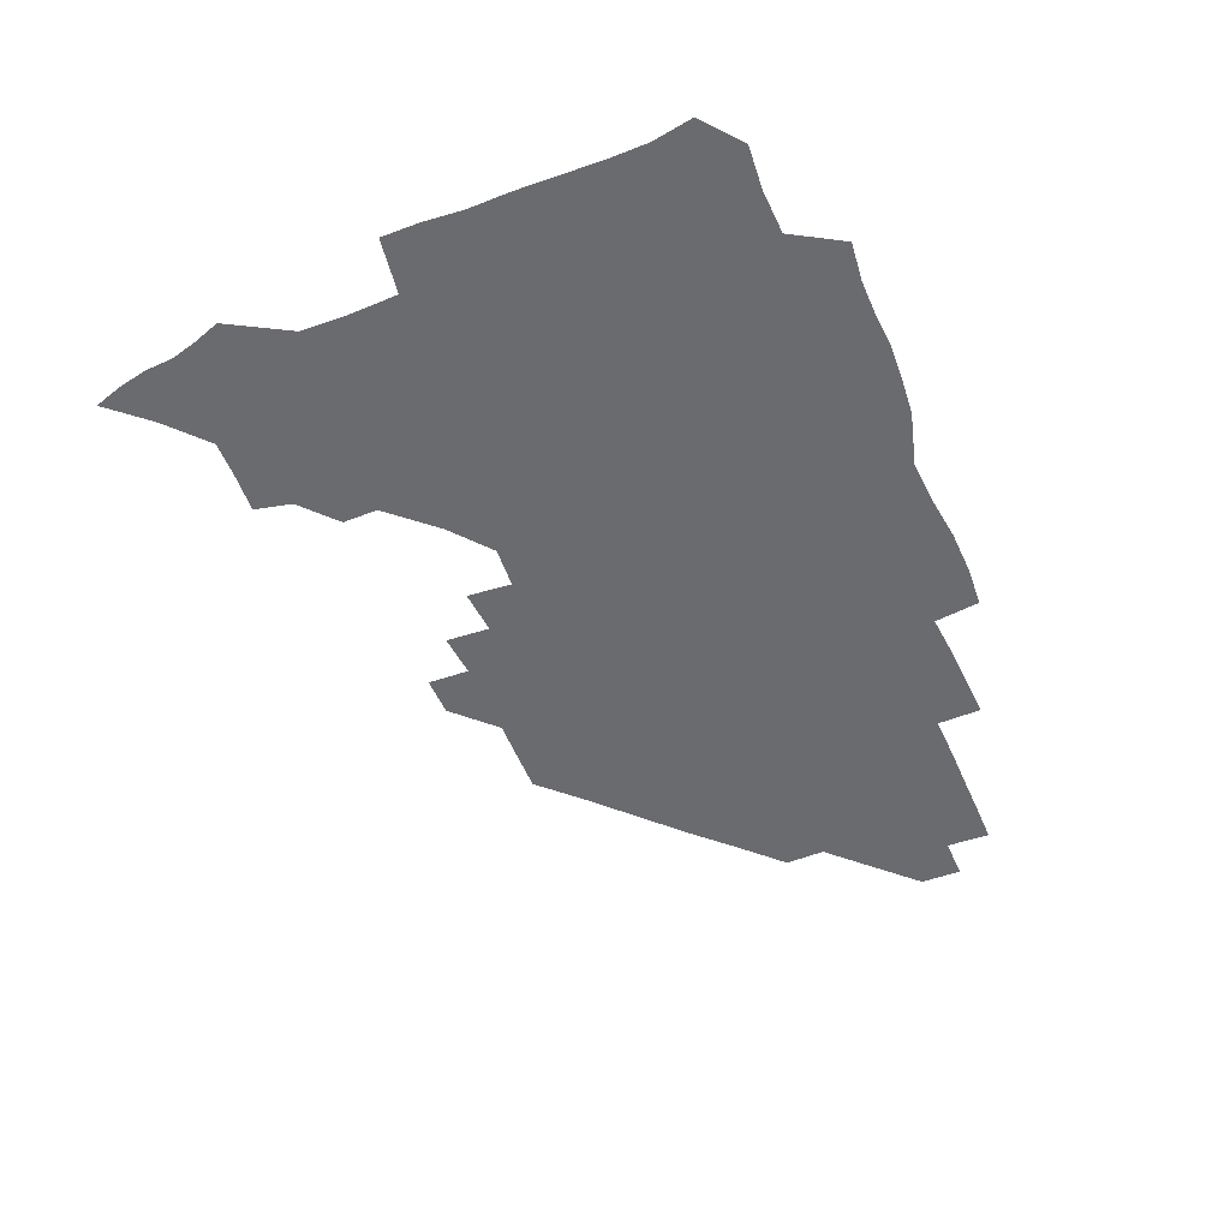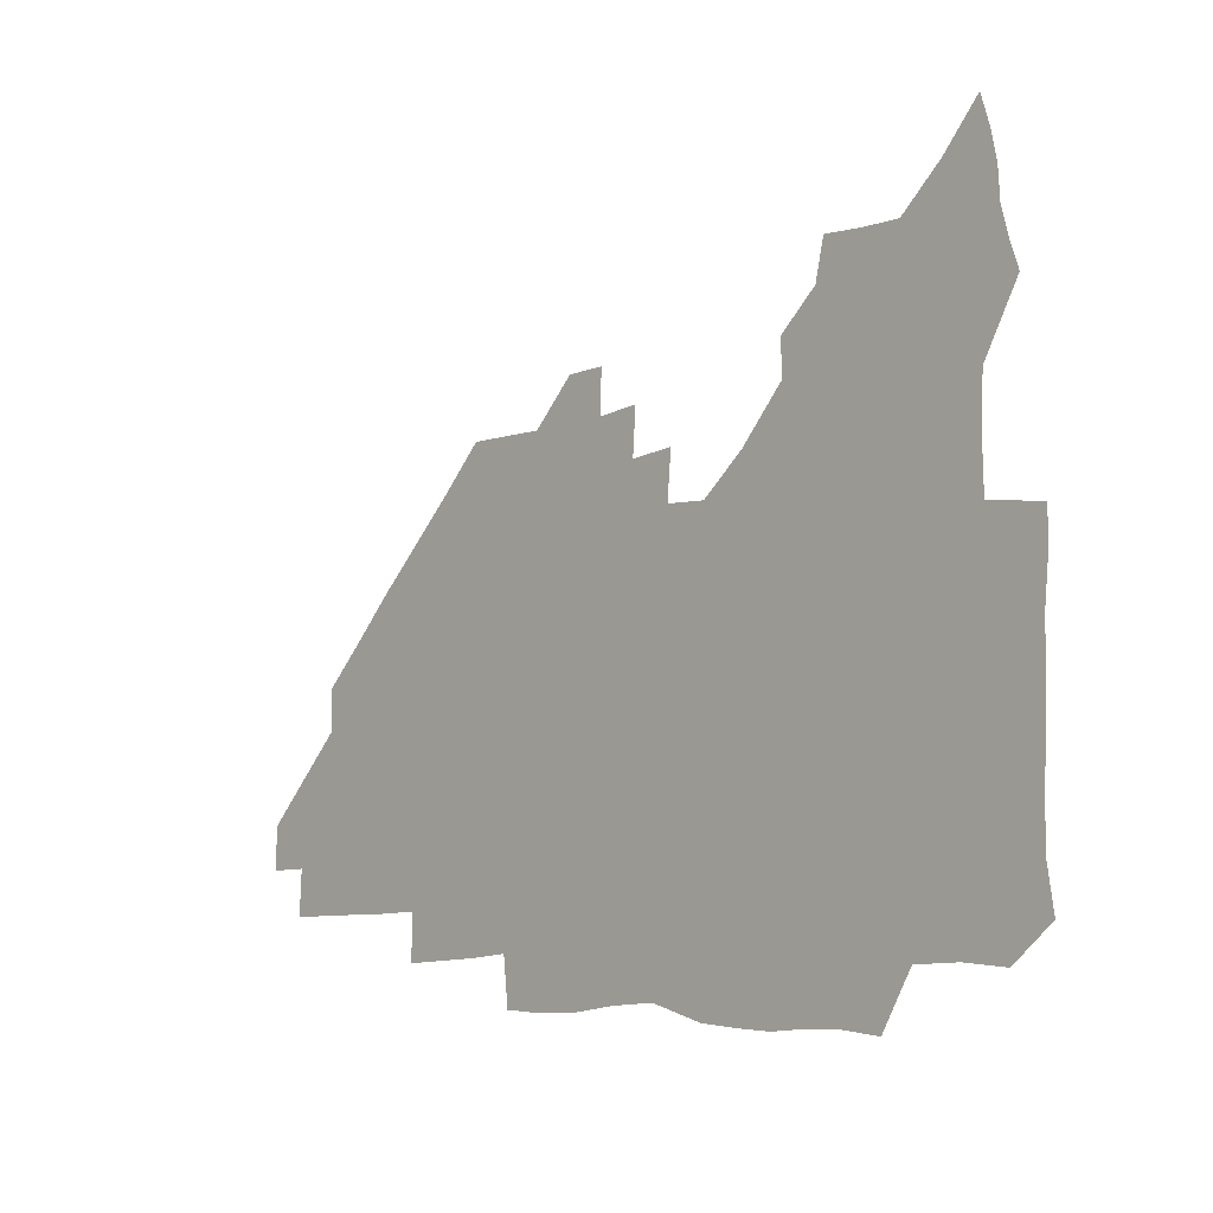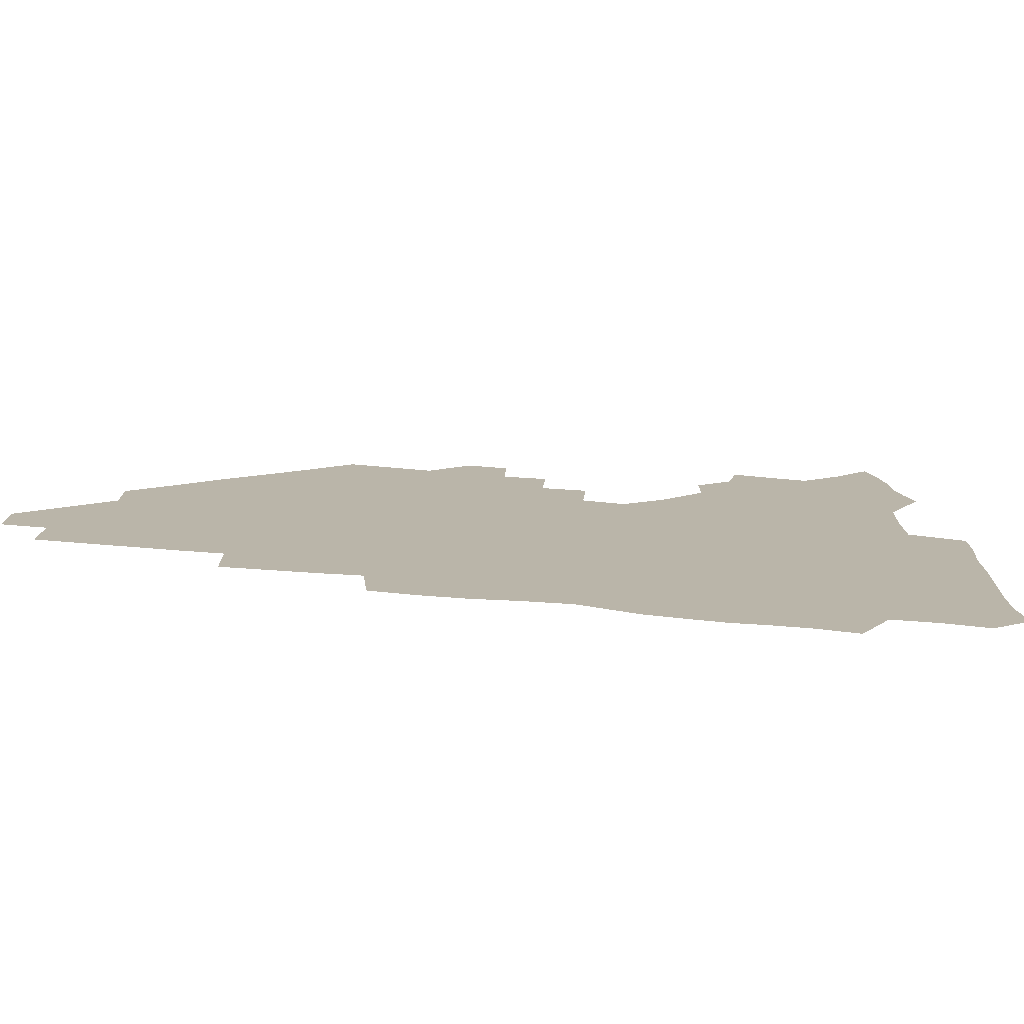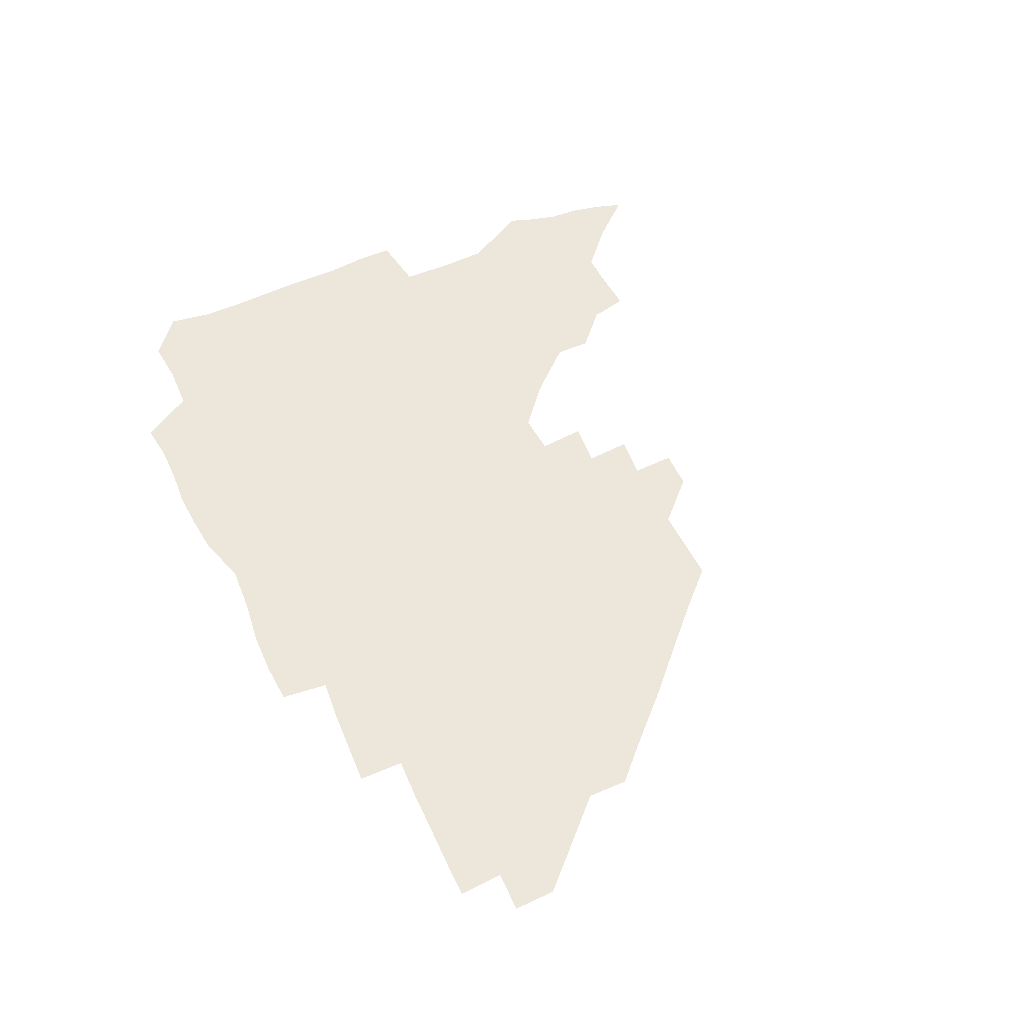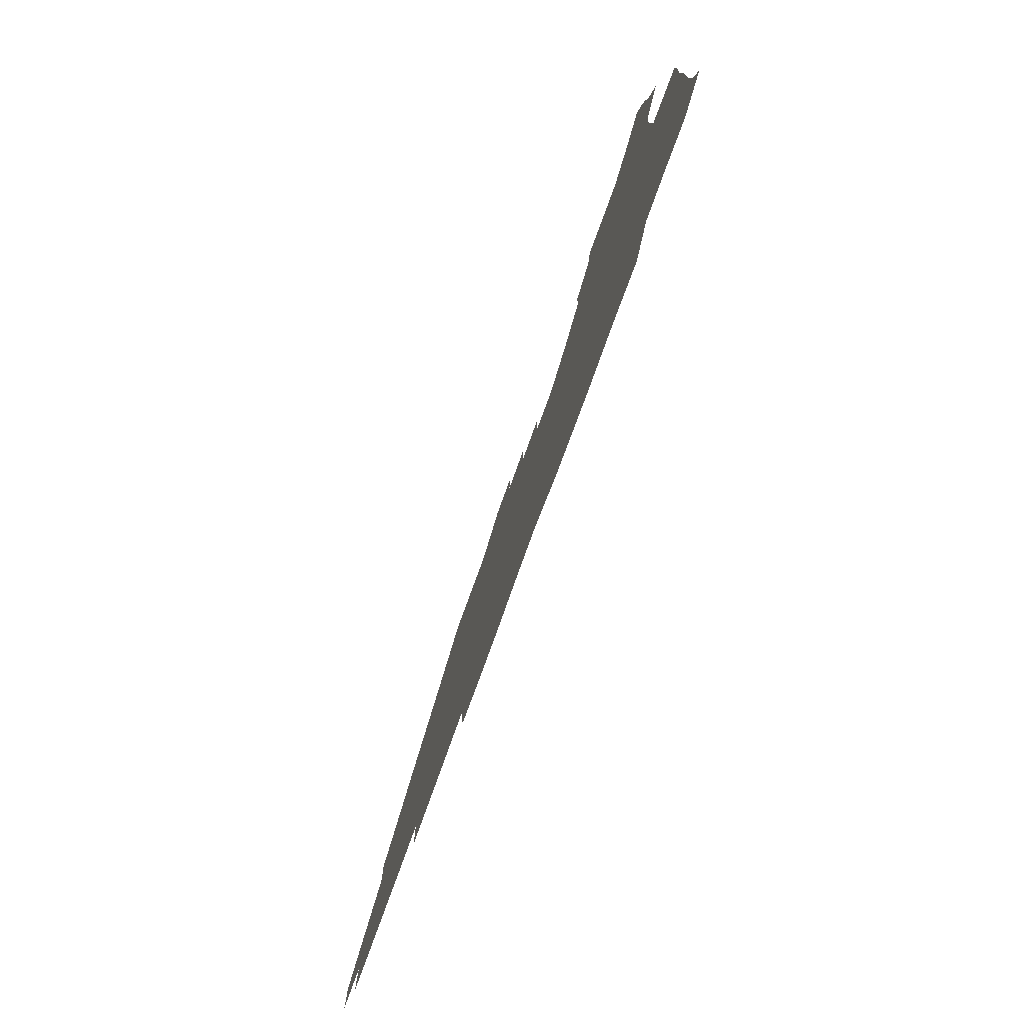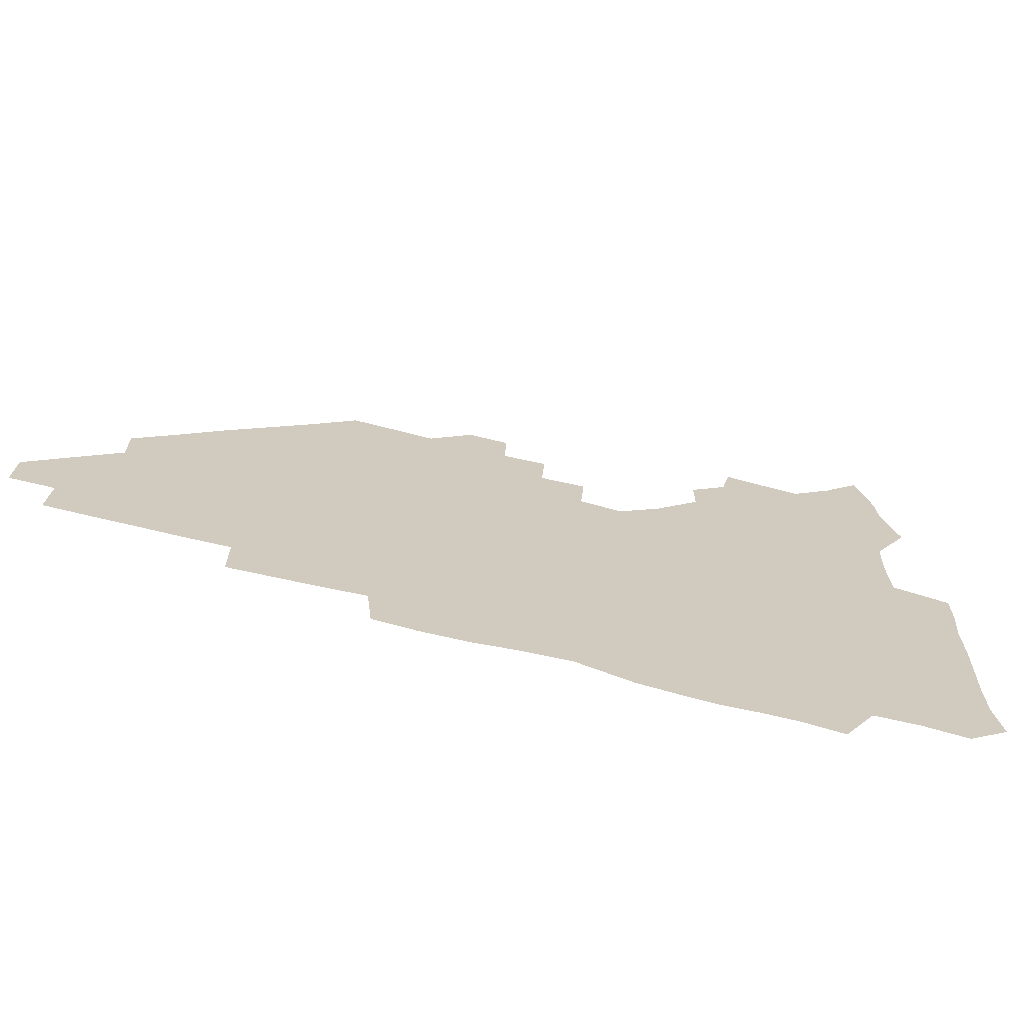
<metadata>
{"format":"obj","ext":"obj","renderer":"f3d","projection":"perspective","resolution":1024,"background":"white","views":[{"elev":-53.4,"azim":-67.4,"up":"+Z"},{"elev":-7.3,"azim":-133.2,"up":"+Y"},{"elev":-76.9,"azim":175.3,"up":"+Y"},{"elev":53.4,"azim":64.9,"up":"+Z"},{"elev":-78.5,"azim":-110.0,"up":"+Y"},{"elev":-69.3,"azim":165.9,"up":"+Y"}]}
</metadata>
<code>
v 265.9 190.9 0
v 268.4 206.3 0
v 268.4 221.6 0
v 267.7 237.2 0
v 267.1 253.2 0
v 267.2 269.4 0
v 265.8 284.7 0
v 265.5 298.9 0
v 280.6 178.7 0
v 284.6 195 0
v 286.1 210.2 0
v 287.1 225.4 0
v 286.7 240.2 0
v 286.1 255.2 0
v 287.4 270.8 0
v 287.2 286 0
v 286.3 301.9 0
v 286.8 320.1 0
v 286.1 338.1 0
v 273.1 361.6 0
v 276.4 371.2 0
v 279.1 381.2 0
v 279.8 392.5 0
v 282 403.3 0
v 285.4 413.8 0
v 297.1 180 0
v 300.7 196.3 0
v 302.8 212.2 0
v 303.2 226.8 0
v 302.6 241.3 0
v 302.8 256.2 0
v 304.7 271.5 0
v 304.6 286.1 0
v 303.5 300.8 0
v 303.6 315.9 0
v 305.2 330.8 0
v 304.8 346.8 0
v 301 362.6 0
v 296.6 377.2 0
v 298 388 0
v 299 398.3 0
v 313.7 179.3 0
v 316.3 196.9 0
v 317.2 212.1 0
v 317.4 226.8 0
v 317.5 241.5 0
v 317.9 256.3 0
v 319.6 271.6 0
v 319.8 286.1 0
v 319.3 300.5 0
v 319.9 314.8 0
v 319.9 329.2 0
v 319 344.3 0
v 319 358.1 0
v 317.3 371.8 0
v 314.2 384.3 0
v 324.9 160 0
v 329.8 181.8 0
v 331.3 197.4 0
v 331.7 212.1 0
v 331.3 226.4 0
v 332 241.3 0
v 332.4 256 0
v 334.8 271.6 0
v 335.2 286 0
v 334.7 300.3 0
v 334.3 314.6 0
v 333.8 329 0
v 332.8 344 0
v 333.6 357.2 0
v 332.6 370.6 0
v 328.5 384.6 0
v 339.7 161.6 0
v 344 181.3 0
v 346.1 197.7 0
v 346.2 212.1 0
v 346.7 226.8 0
v 346.5 241.3 0
v 348 256.4 0
v 349.8 271.6 0
v 350.5 285.8 0
v 349.9 300 0
v 348.2 314.9 0
v 347.3 329.5 0
v 346.6 344.2 0
v 346.5 357.8 0
v 345.9 371.3 0
v 342.7 385.5 0
v 353.2 161.4 0
v 358.8 181.9 0
v 361 198 0
v 361.9 212.7 0
v 361.9 227.1 0
v 362.9 242.1 0
v 363.4 256.8 0
v 364.6 271.5 0
v 364.8 285.7 0
v 364.8 299.5 0
v 363.5 313.8 0
v 361.4 329 0
v 359.4 345.6 0
v 359.5 358.9 0
v 365.9 160.5 0
v 373.5 182.9 0
v 376.3 198.6 0
v 377.7 213.5 0
v 377.5 227.6 0
v 379.1 242.9 0
v 379.4 257.4 0
v 379.4 271.6 0
v 379.2 285.7 0
v 378.8 299.5 0
v 377.4 313.7 0
v 375.5 327.7 0
v 379.2 161.1 0
v 388.1 183.3 0
v 392.3 199.8 0
v 393 213.9 0
v 393.5 228.4 0
v 393.8 242.8 0
v 393.5 257.1 0
v 393.4 271.4 0
v 393.3 285.8 0
v 392.5 300.2 0
v 391.1 314.6 0
v 393.3 162.3 0
v 404.1 184.5 0
v 407.3 199.9 0
v 407.9 213.9 0
v 408.3 228.2 0
v 407.9 242.4 0
v 408 256.9 0
v 407.7 271.3 0
v 408.2 285.7 0
v 407.1 300.7 0
v 406.3 315.5 0
v 404.8 332.5 0
v 413.2 167.8 0
v 420 184.9 0
v 421.7 199.1 0
v 422.4 213.4 0
v 423 228 0
v 422.5 242.2 0
v 422.8 256.9 0
v 422.6 271.5 0
v 422.3 286.2 0
v 421.9 300.9 0
v 421.3 316.1 0
v 421.2 331.1 0
v 420.1 347.7 0
v 430.4 166.6 0
v 435.1 183.9 0
v 436.4 198.4 0
v 437 212.9 0
v 437.3 227.5 0
v 437.4 242.1 0
v 437.4 256.7 0
v 437.2 271.4 0
v 437.1 286.1 0
v 437.1 300.7 0
v 436.7 315.7 0
v 436.1 331.1 0
v 435.9 346.2 0
v 435.2 361.9 0
v 446.5 164.4 0
v 450 182.9 0
v 451.1 197.7 0
v 452.1 212.9 0
v 452.1 227.3 0
v 451.9 241.8 0
v 451.9 256.5 0
v 452 271.3 0
v 451.7 286.1 0
v 451.8 300.8 0
v 451.5 315.8 0
v 451.1 330.8 0
v 450.6 345.8 0
v 449.7 361.6 0
v 462.5 163.9 0
v 464.9 182 0
v 466.1 197.5 0
v 466.7 212.4 0
v 466.9 227 0
v 466.8 241.7 0
v 466.8 256.4 0
v 467.1 271.2 0
v 466.9 285.9 0
v 466.6 300.9 0
v 466.3 315.8 0
v 466 330.5 0
v 465.1 346 0
v 477.9 164.6 0
v 479.8 181.9 0
v 480.9 197.1 0
v 481.3 211.8 0
v 481.7 226.8 0
v 481.8 241.6 0
v 481.7 256.4 0
v 481.7 271.2 0
v 481.7 285.8 0
v 481.3 301.4 0
v 481.1 316 0
v 480.7 330.8 0
v 480 346.3 0
v 495 180.5 0
v 495.8 196.9 0
v 496.1 211.5 0
v 496.5 226.8 0
v 496.8 241.7 0
v 496.6 256.4 0
v 496.6 271.1 0
v 496.5 285.9 0
v 496 301.4 0
v 495.9 316.1 0
v 495.5 330.8 0
v 494.7 346.5 0
v 510.4 179.7 0
v 510.6 196.3 0
v 511.1 211.6 0
v 511.3 226.8 0
v 511.4 241.7 0
v 511.4 256.4 0
v 511.5 271.1 0
v 511.3 285.9 0
v 510.9 301.2 0
v 510.6 316 0
v 510 330.8 0
v 525.4 178.8 0
v 525.5 195.5 0
v 526 211.1 0
v 526.1 226.6 0
v 526.1 241.5 0
v 526.1 256.4 0
v 526.1 271.1 0
v 525.9 286 0
v 525.6 301 0
v 525.1 316.1 0
v 540.9 194.9 0
v 540.9 211.1 0
v 540.8 226.7 0
v 540.9 241.5 0
v 540.9 256.2 0
v 540.6 271.2 0
v 540.5 286 0
v 540.2 301.5 0
v 556.3 194.7 0
v 555.7 211.3 0
v 555.5 226.5 0
v 555.7 241.3 0
v 555.4 256.4 0
v 555.3 271.2 0
v 555 286.2 0
v 571.6 194.4 0
v 570.7 210.8 0
v 570.3 226.3 0
v 570.3 241.3 0
v 569.9 256.3 0
v 570 271.2 0
v 586.3 194.3 0
v 585.4 210.6 0
v 585.3 225.9 0
v 584.5 241.5 0
v 600.4 210.3 0
v 599.9 225.7 0
f 9 10 1
f 1 10 2
f 10 11 2
f 2 11 3
f 11 12 3
f 3 12 4
f 12 13 4
f 4 13 5
f 13 14 5
f 5 14 6
f 14 15 6
f 6 15 7
f 15 16 7
f 7 16 8
f 16 17 8
f 9 26 10
f 26 27 10
f 10 27 11
f 27 28 11
f 11 28 12
f 28 29 12
f 12 29 13
f 29 30 13
f 13 30 14
f 30 31 14
f 14 31 15
f 31 32 15
f 15 32 16
f 32 33 16
f 16 33 17
f 33 34 17
f 17 34 18
f 34 35 18
f 18 35 19
f 35 36 19
f 19 36 20
f 36 37 20
f 20 37 21
f 37 38 21
f 21 38 22
f 38 39 22
f 22 39 23
f 39 40 23
f 23 40 24
f 40 41 24
f 24 41 25
f 26 42 27
f 42 43 27
f 27 43 28
f 43 44 28
f 28 44 29
f 44 45 29
f 29 45 30
f 45 46 30
f 30 46 31
f 46 47 31
f 31 47 32
f 47 48 32
f 32 48 33
f 48 49 33
f 33 49 34
f 49 50 34
f 34 50 35
f 50 51 35
f 35 51 36
f 51 52 36
f 36 52 37
f 52 53 37
f 37 53 38
f 53 54 38
f 38 54 39
f 54 55 39
f 39 55 40
f 55 56 40
f 40 56 41
f 57 58 42
f 42 58 43
f 58 59 43
f 43 59 44
f 59 60 44
f 44 60 45
f 60 61 45
f 45 61 46
f 61 62 46
f 46 62 47
f 62 63 47
f 47 63 48
f 63 64 48
f 48 64 49
f 64 65 49
f 49 65 50
f 65 66 50
f 50 66 51
f 66 67 51
f 51 67 52
f 67 68 52
f 52 68 53
f 68 69 53
f 53 69 54
f 69 70 54
f 54 70 55
f 70 71 55
f 55 71 56
f 71 72 56
f 57 73 58
f 73 74 58
f 58 74 59
f 74 75 59
f 59 75 60
f 75 76 60
f 60 76 61
f 76 77 61
f 61 77 62
f 77 78 62
f 62 78 63
f 78 79 63
f 63 79 64
f 79 80 64
f 64 80 65
f 80 81 65
f 65 81 66
f 81 82 66
f 66 82 67
f 82 83 67
f 67 83 68
f 83 84 68
f 68 84 69
f 84 85 69
f 69 85 70
f 85 86 70
f 70 86 71
f 86 87 71
f 71 87 72
f 87 88 72
f 73 89 74
f 89 90 74
f 74 90 75
f 90 91 75
f 75 91 76
f 91 92 76
f 76 92 77
f 92 93 77
f 77 93 78
f 93 94 78
f 78 94 79
f 94 95 79
f 79 95 80
f 95 96 80
f 80 96 81
f 96 97 81
f 81 97 82
f 97 98 82
f 82 98 83
f 98 99 83
f 83 99 84
f 99 100 84
f 84 100 85
f 100 101 85
f 85 101 86
f 101 102 86
f 86 102 87
f 89 103 90
f 103 104 90
f 90 104 91
f 104 105 91
f 91 105 92
f 105 106 92
f 92 106 93
f 106 107 93
f 93 107 94
f 107 108 94
f 94 108 95
f 108 109 95
f 95 109 96
f 109 110 96
f 96 110 97
f 110 111 97
f 97 111 98
f 111 112 98
f 98 112 99
f 112 113 99
f 99 113 100
f 113 114 100
f 100 114 101
f 103 115 104
f 115 116 104
f 104 116 105
f 116 117 105
f 105 117 106
f 117 118 106
f 106 118 107
f 118 119 107
f 107 119 108
f 119 120 108
f 108 120 109
f 120 121 109
f 109 121 110
f 121 122 110
f 110 122 111
f 122 123 111
f 111 123 112
f 123 124 112
f 112 124 113
f 124 125 113
f 113 125 114
f 115 126 116
f 126 127 116
f 116 127 117
f 127 128 117
f 117 128 118
f 128 129 118
f 118 129 119
f 129 130 119
f 119 130 120
f 130 131 120
f 120 131 121
f 131 132 121
f 121 132 122
f 132 133 122
f 122 133 123
f 133 134 123
f 123 134 124
f 134 135 124
f 124 135 125
f 135 136 125
f 126 138 127
f 138 139 127
f 127 139 128
f 139 140 128
f 128 140 129
f 140 141 129
f 129 141 130
f 141 142 130
f 130 142 131
f 142 143 131
f 131 143 132
f 143 144 132
f 132 144 133
f 144 145 133
f 133 145 134
f 145 146 134
f 134 146 135
f 146 147 135
f 135 147 136
f 147 148 136
f 136 148 137
f 148 149 137
f 138 151 139
f 151 152 139
f 139 152 140
f 152 153 140
f 140 153 141
f 153 154 141
f 141 154 142
f 154 155 142
f 142 155 143
f 155 156 143
f 143 156 144
f 156 157 144
f 144 157 145
f 157 158 145
f 145 158 146
f 158 159 146
f 146 159 147
f 159 160 147
f 147 160 148
f 160 161 148
f 148 161 149
f 161 162 149
f 149 162 150
f 162 163 150
f 151 165 152
f 165 166 152
f 152 166 153
f 166 167 153
f 153 167 154
f 167 168 154
f 154 168 155
f 168 169 155
f 155 169 156
f 169 170 156
f 156 170 157
f 170 171 157
f 157 171 158
f 171 172 158
f 158 172 159
f 172 173 159
f 159 173 160
f 173 174 160
f 160 174 161
f 174 175 161
f 161 175 162
f 175 176 162
f 162 176 163
f 176 177 163
f 163 177 164
f 177 178 164
f 165 179 166
f 179 180 166
f 166 180 167
f 180 181 167
f 167 181 168
f 181 182 168
f 168 182 169
f 182 183 169
f 169 183 170
f 183 184 170
f 170 184 171
f 184 185 171
f 171 185 172
f 185 186 172
f 172 186 173
f 186 187 173
f 173 187 174
f 187 188 174
f 174 188 175
f 188 189 175
f 175 189 176
f 189 190 176
f 176 190 177
f 190 191 177
f 177 191 178
f 179 192 180
f 192 193 180
f 180 193 181
f 193 194 181
f 181 194 182
f 194 195 182
f 182 195 183
f 195 196 183
f 183 196 184
f 196 197 184
f 184 197 185
f 197 198 185
f 185 198 186
f 198 199 186
f 186 199 187
f 199 200 187
f 187 200 188
f 200 201 188
f 188 201 189
f 201 202 189
f 189 202 190
f 202 203 190
f 190 203 191
f 203 204 191
f 193 205 194
f 205 206 194
f 194 206 195
f 206 207 195
f 195 207 196
f 207 208 196
f 196 208 197
f 208 209 197
f 197 209 198
f 209 210 198
f 198 210 199
f 210 211 199
f 199 211 200
f 211 212 200
f 200 212 201
f 212 213 201
f 201 213 202
f 213 214 202
f 202 214 203
f 214 215 203
f 203 215 204
f 215 216 204
f 205 217 206
f 217 218 206
f 206 218 207
f 218 219 207
f 207 219 208
f 219 220 208
f 208 220 209
f 220 221 209
f 209 221 210
f 221 222 210
f 210 222 211
f 222 223 211
f 211 223 212
f 223 224 212
f 212 224 213
f 224 225 213
f 213 225 214
f 225 226 214
f 214 226 215
f 226 227 215
f 215 227 216
f 217 228 218
f 228 229 218
f 218 229 219
f 229 230 219
f 219 230 220
f 230 231 220
f 220 231 221
f 231 232 221
f 221 232 222
f 232 233 222
f 222 233 223
f 233 234 223
f 223 234 224
f 234 235 224
f 224 235 225
f 235 236 225
f 225 236 226
f 236 237 226
f 226 237 227
f 229 238 230
f 238 239 230
f 230 239 231
f 239 240 231
f 231 240 232
f 240 241 232
f 232 241 233
f 241 242 233
f 233 242 234
f 242 243 234
f 234 243 235
f 243 244 235
f 235 244 236
f 244 245 236
f 236 245 237
f 238 246 239
f 246 247 239
f 239 247 240
f 247 248 240
f 240 248 241
f 248 249 241
f 241 249 242
f 249 250 242
f 242 250 243
f 250 251 243
f 243 251 244
f 251 252 244
f 244 252 245
f 246 253 247
f 253 254 247
f 247 254 248
f 254 255 248
f 248 255 249
f 255 256 249
f 249 256 250
f 256 257 250
f 250 257 251
f 257 258 251
f 251 258 252
f 253 259 254
f 259 260 254
f 254 260 255
f 260 261 255
f 255 261 256
f 261 262 256
f 256 262 257
f 260 263 261
f 263 264 261
f 261 264 262

</code>
